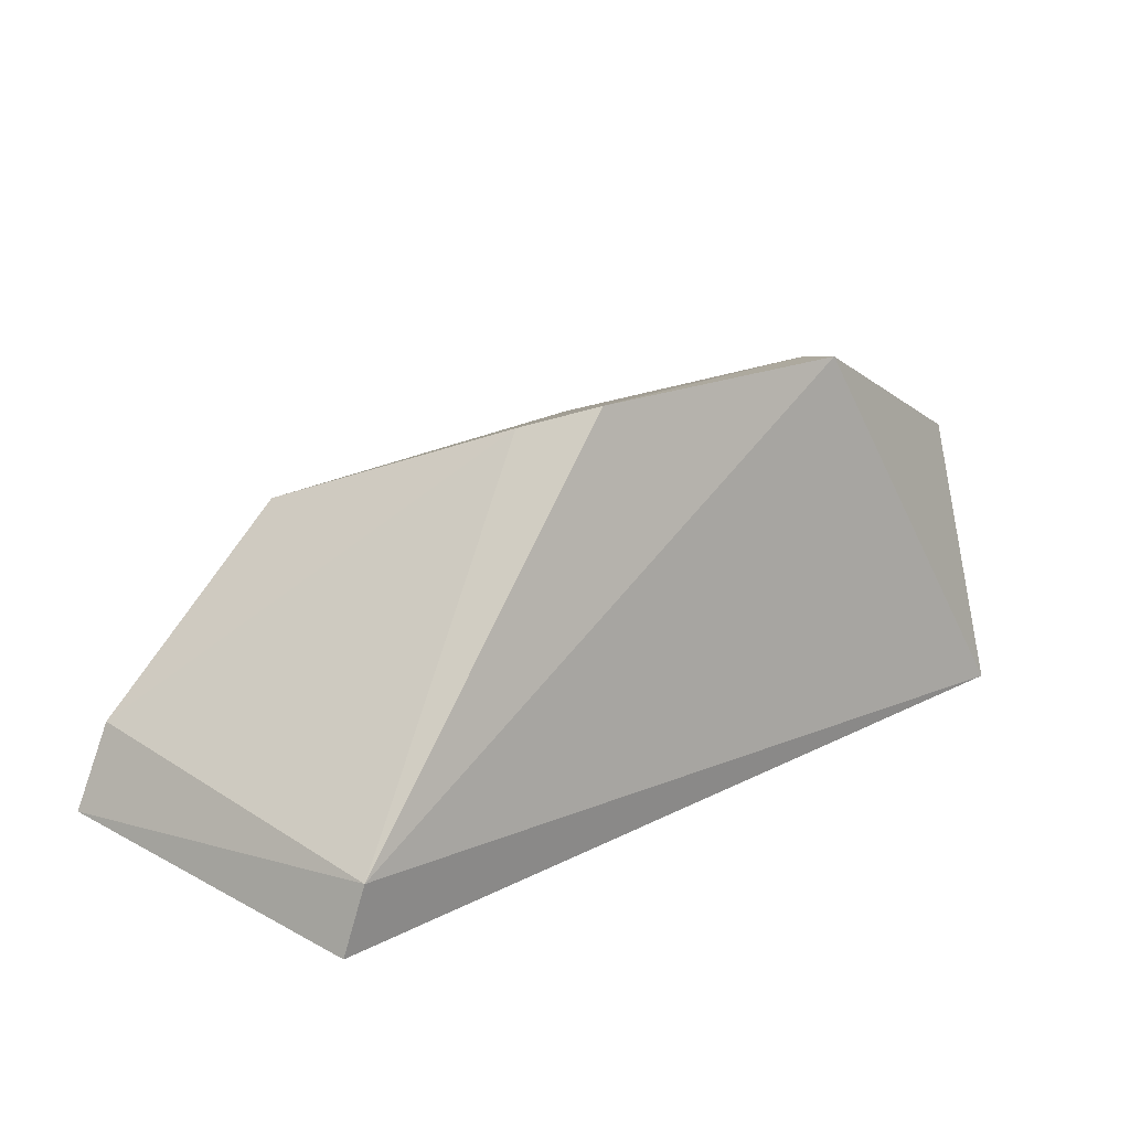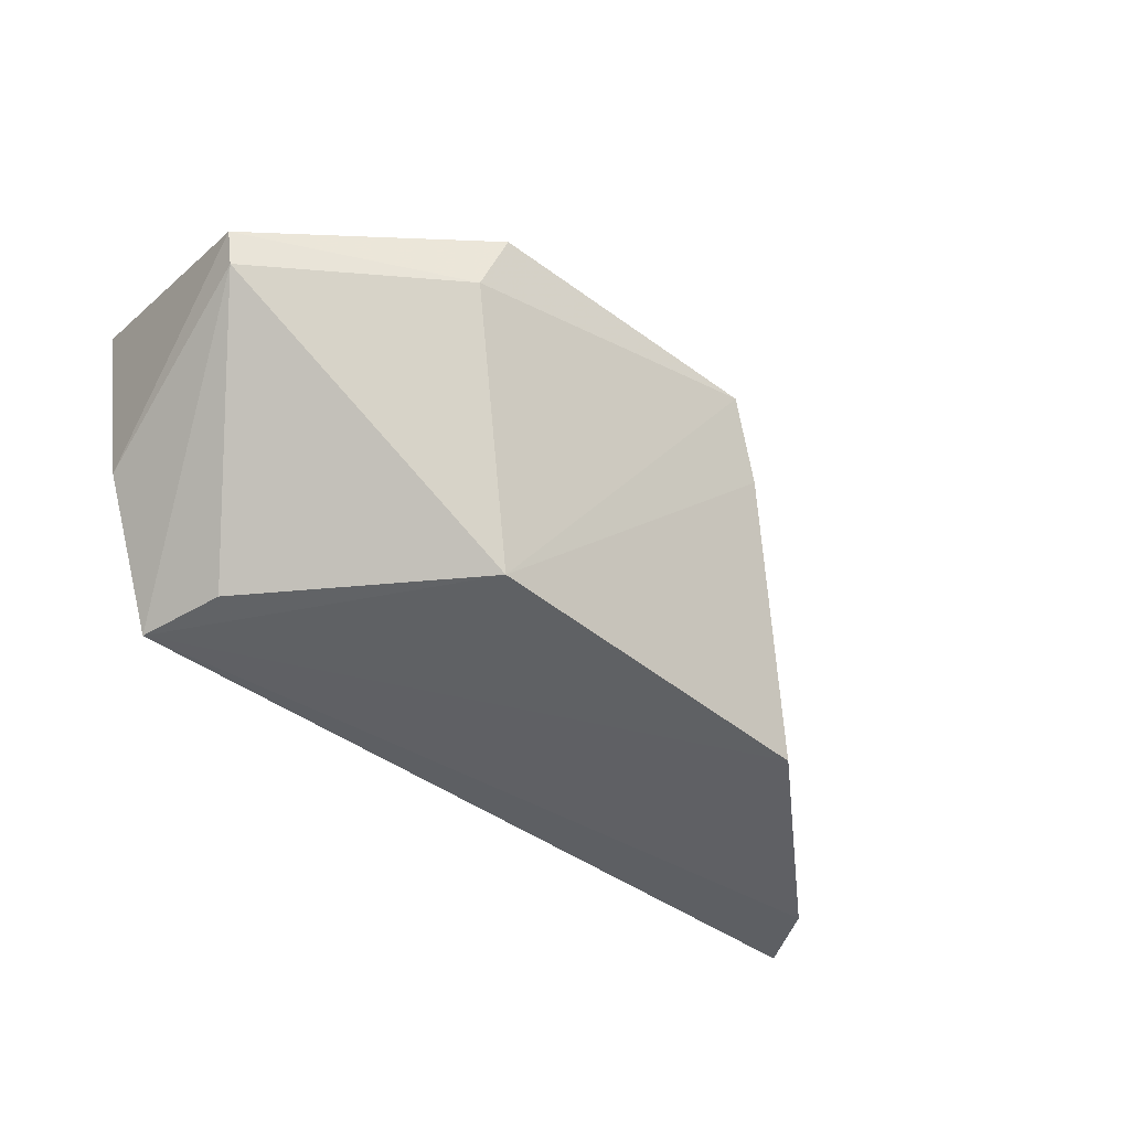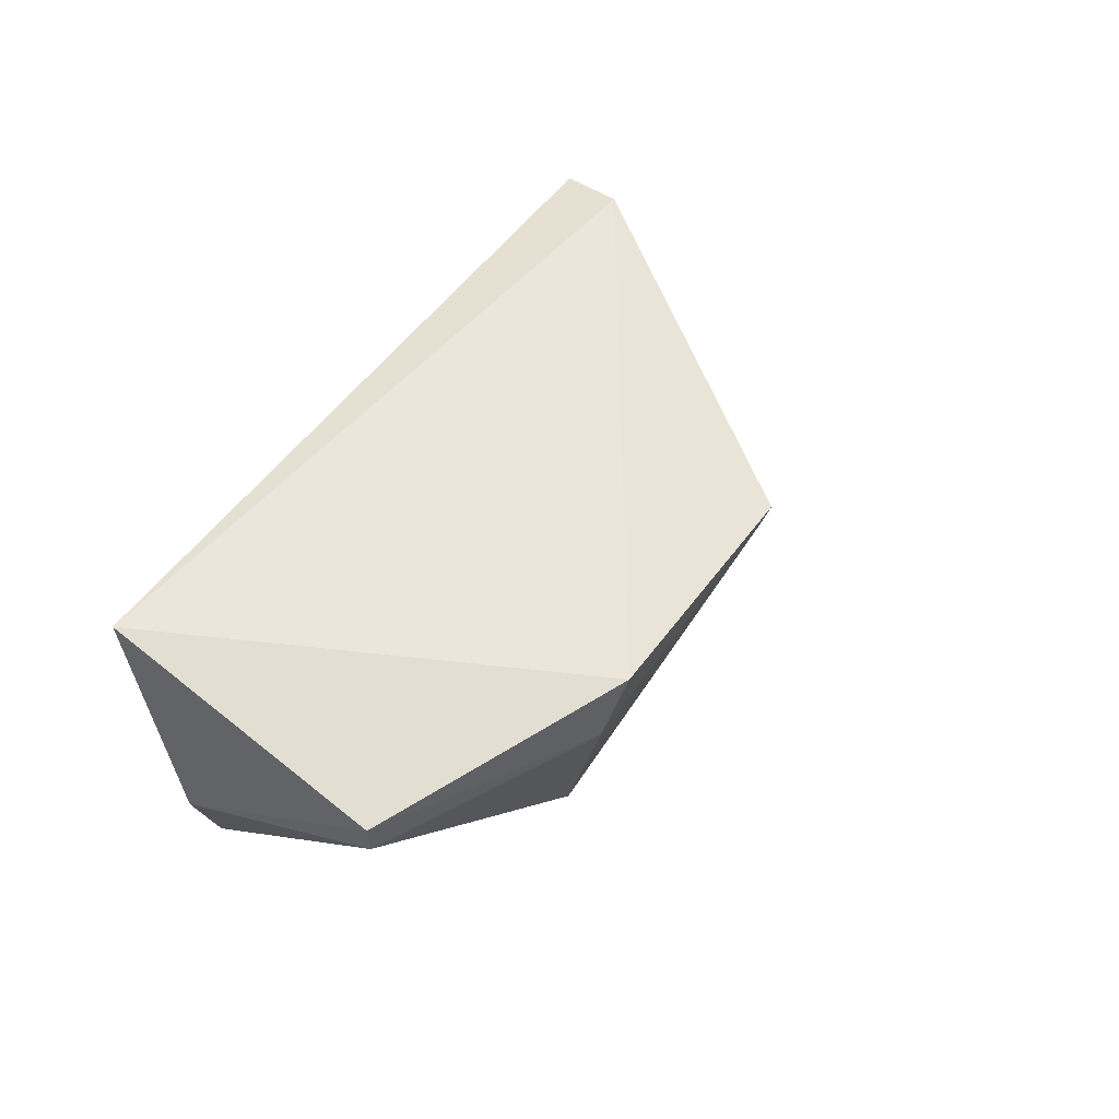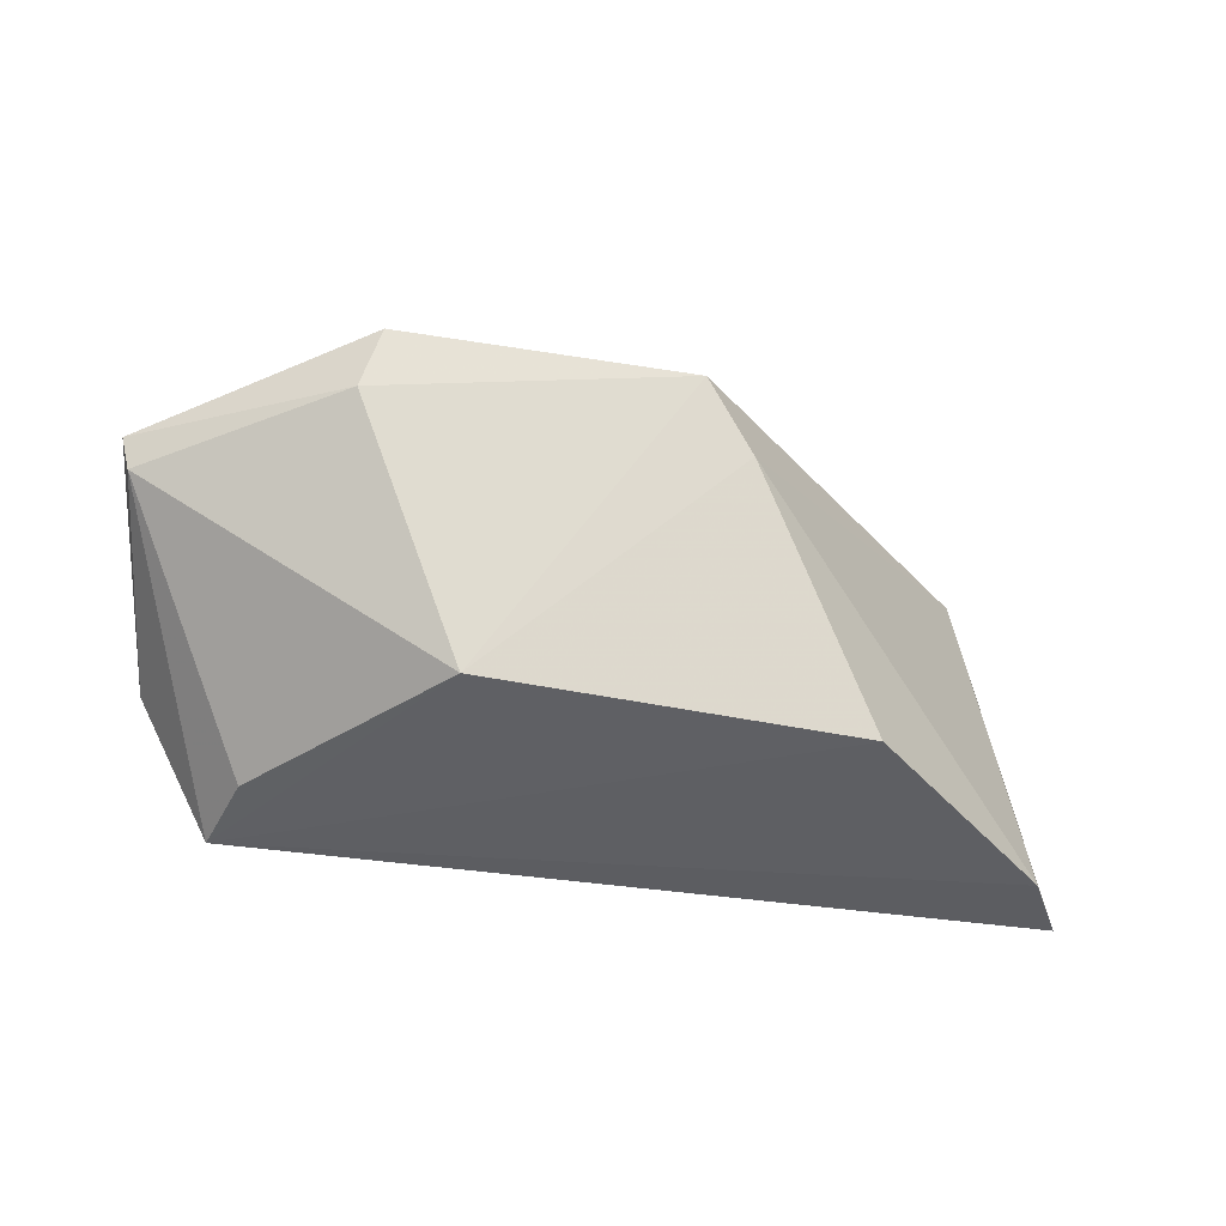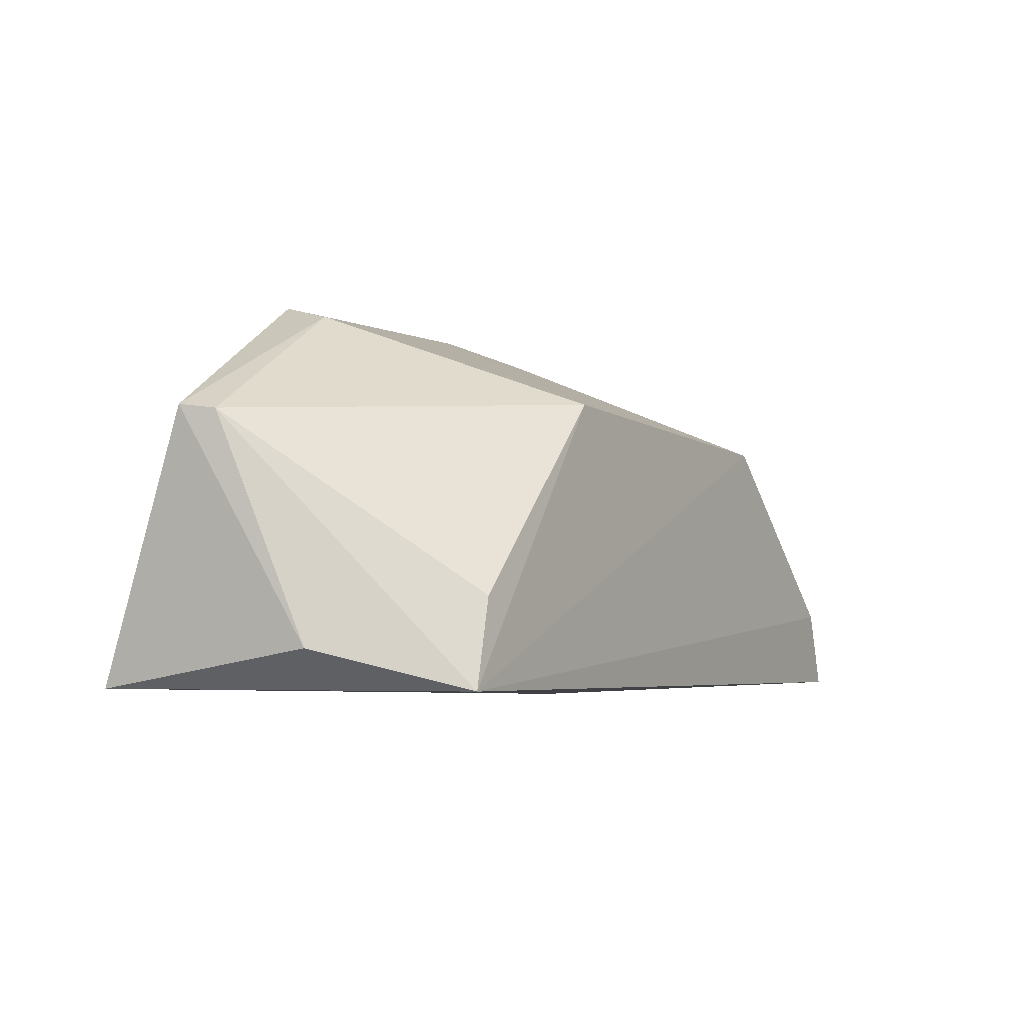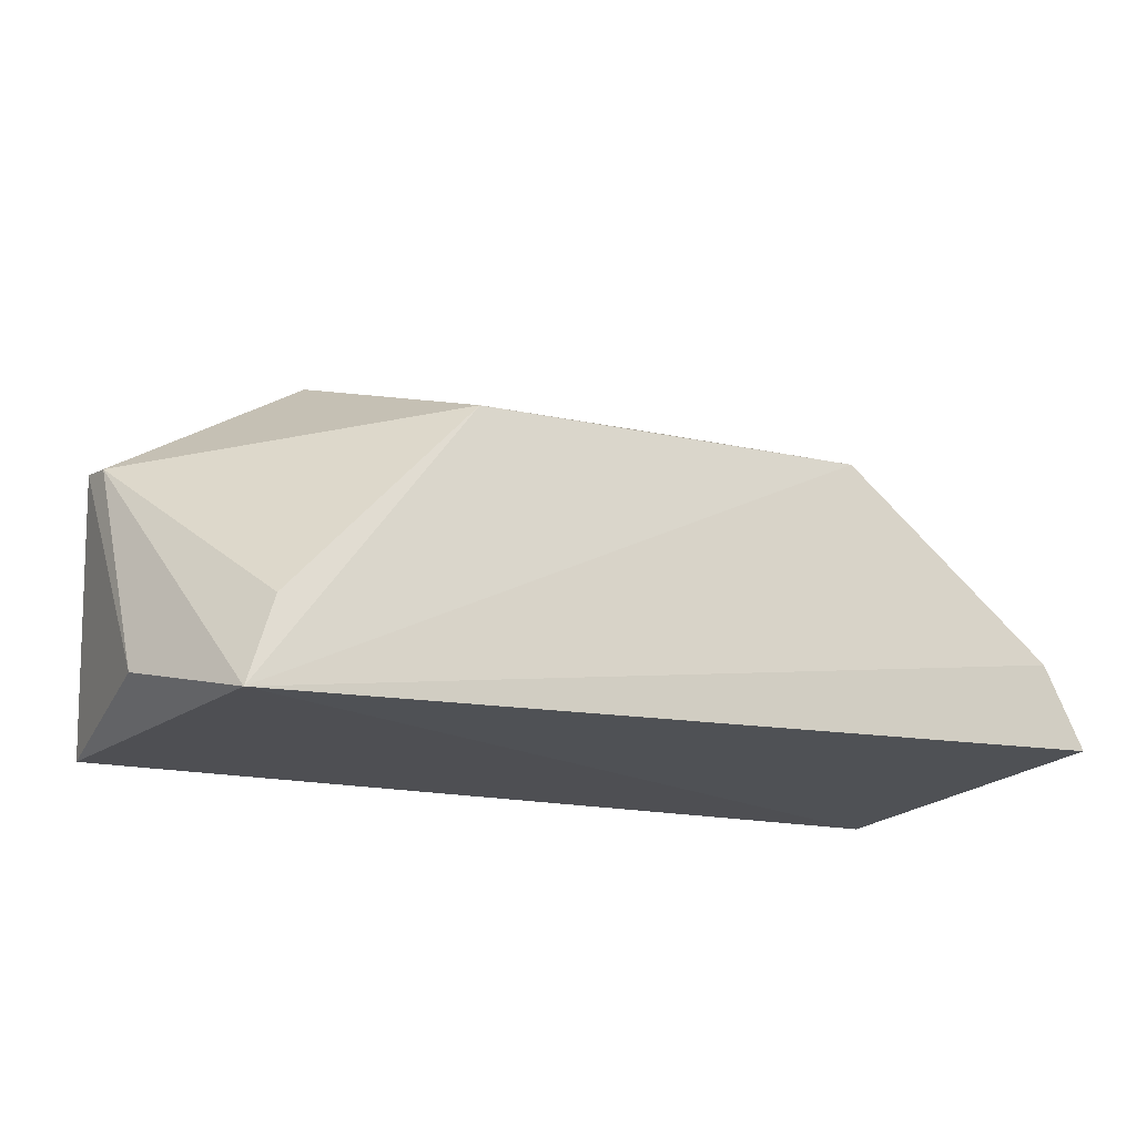
<metadata>
{"format":"obj","ext":"obj","renderer":"f3d","projection":"perspective","resolution":1024,"background":"white","views":[{"elev":22.2,"azim":139.7,"up":"+Z"},{"elev":-43.9,"azim":-40.4,"up":"+Y"},{"elev":41.0,"azim":-61.5,"up":"+Y"},{"elev":-41.8,"azim":-9.6,"up":"+Y"},{"elev":-4.8,"azim":-59.8,"up":"+Z"},{"elev":-17.8,"azim":-19.7,"up":"+Z"}]}
</metadata>
<code>
v 0.0314 0.0184 0.04254
v 0.05046 0.004975 0.02435
v 0.04761 0.02143 0.02359
v 0.008511 0.02167 0.02422
v 0.01408 0.00558 0.02815
v 0.01289 0.005412 0.02414
v 0.04658 0.02162 0.02673
v 0.03943 0.004792 0.03648
v 0.007628 0.01704 0.03627
v 0.01795 0.01909 0.04228
v 0.04853 0.004647 0.02805
v 0.02231 0.005368 0.0372
v 0.008069 0.01541 0.03605
v 0.03361 0.0153 0.04124
v 0.0171 0.01632 0.04148
v 0.009245 0.01155 0.02592
f 6 3 2
f 6 4 3
f 7 3 4
f 7 2 3
f 10 7 4
f 10 1 7
f 10 4 9
f 11 2 7
f 11 8 6
f 11 6 2
f 12 5 6
f 12 6 8
f 13 6 5
f 13 5 12
f 14 11 7
f 14 7 1
f 14 8 11
f 14 12 8
f 14 1 12
f 15 12 1
f 15 1 10
f 15 13 12
f 15 10 9
f 15 9 13
f 16 13 9
f 16 9 4
f 16 4 6
f 16 6 13

</code>
